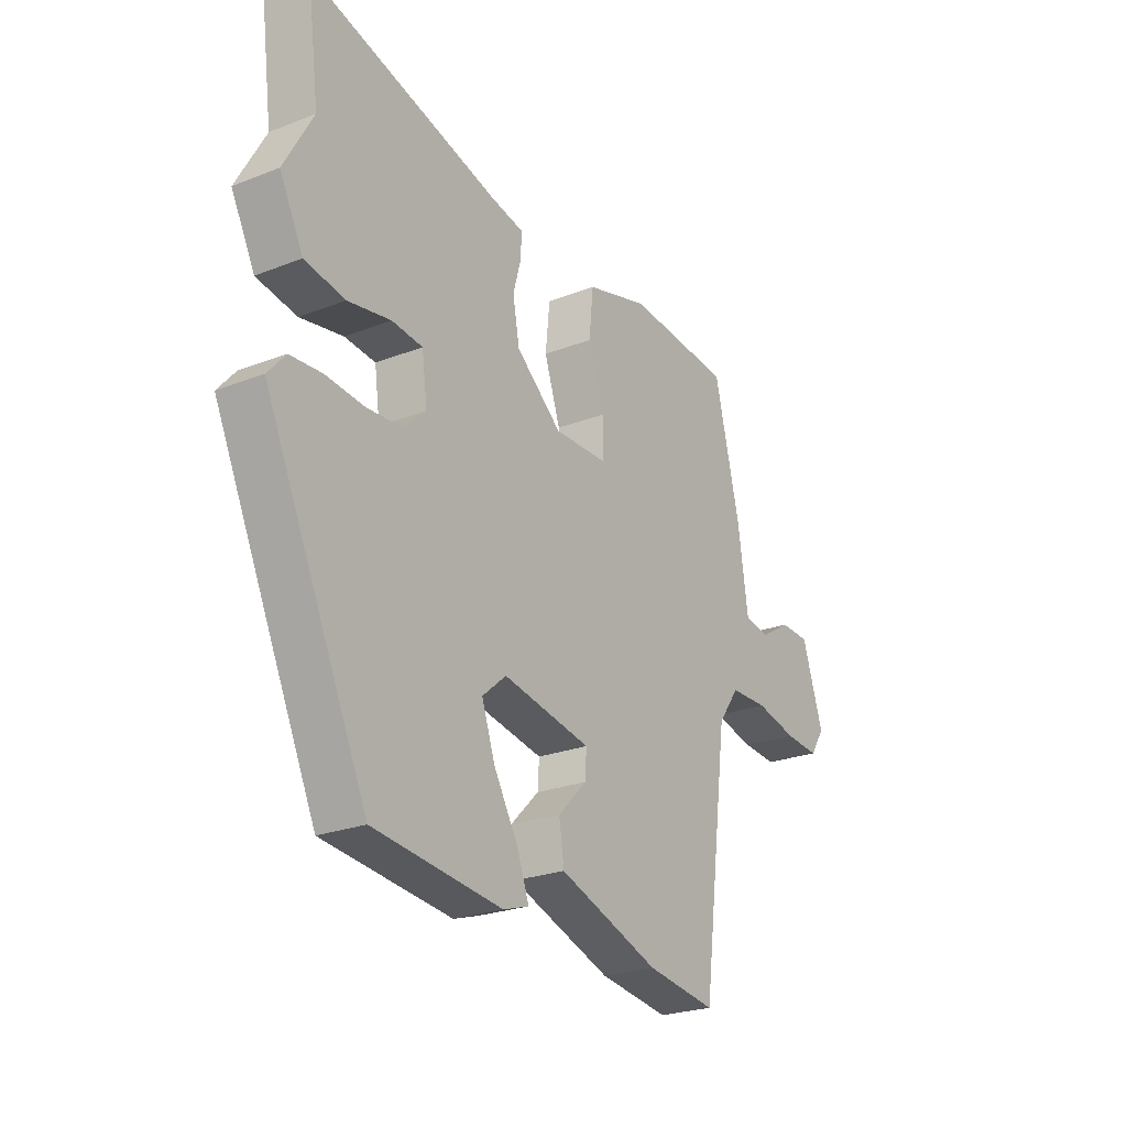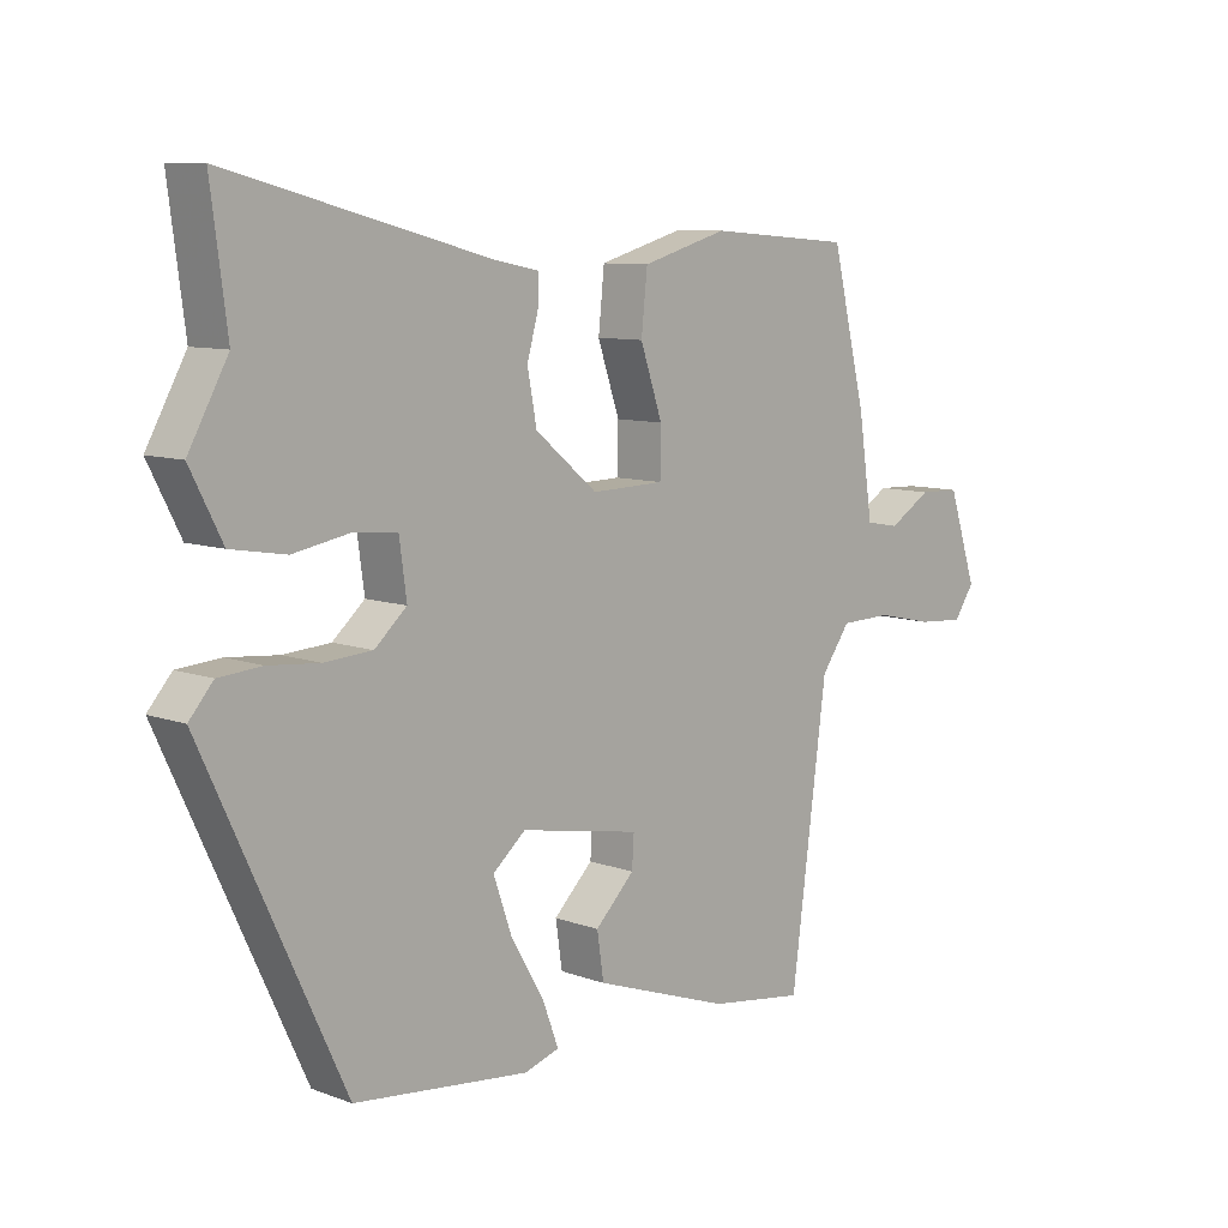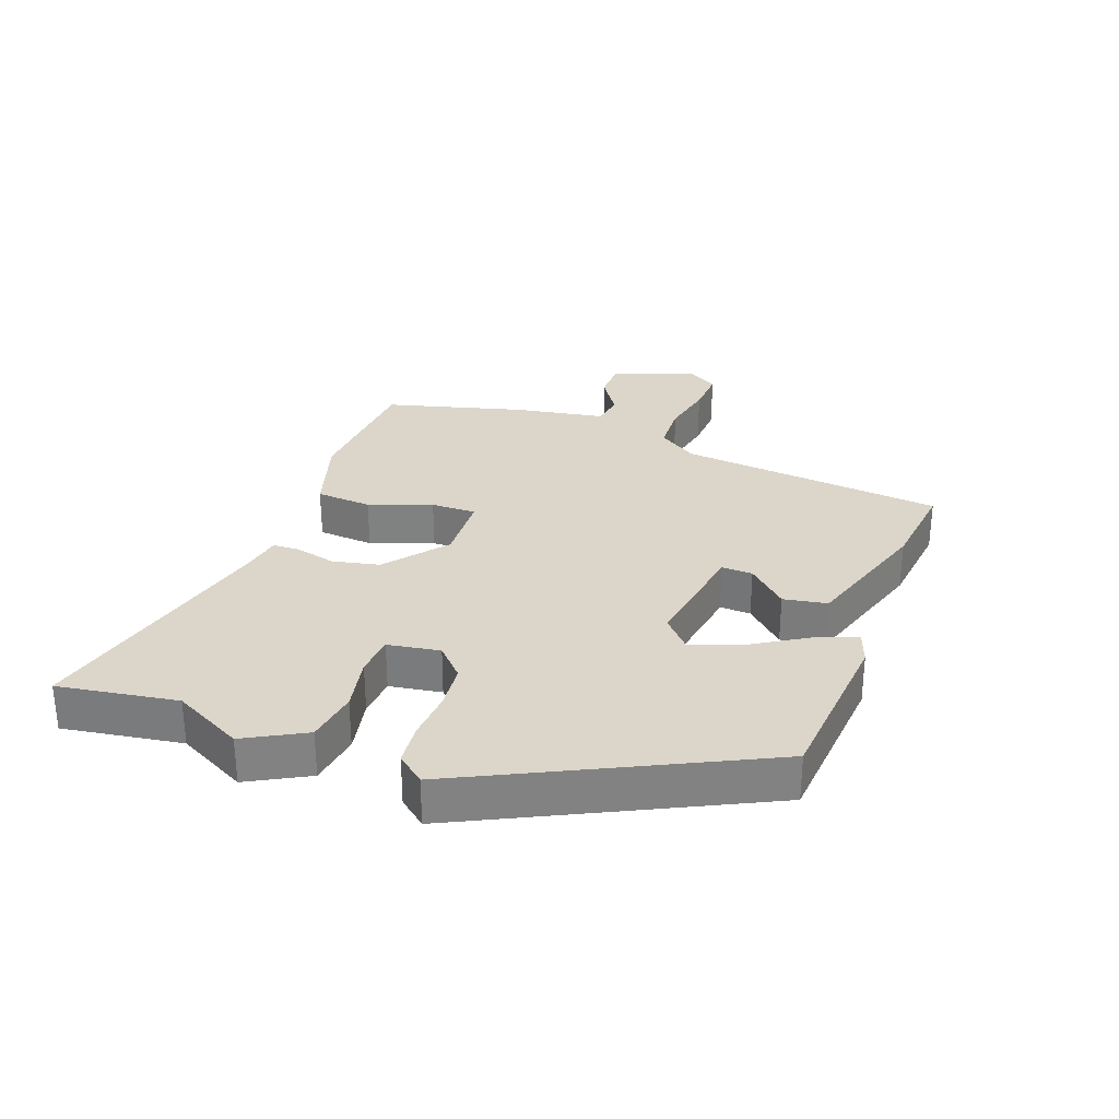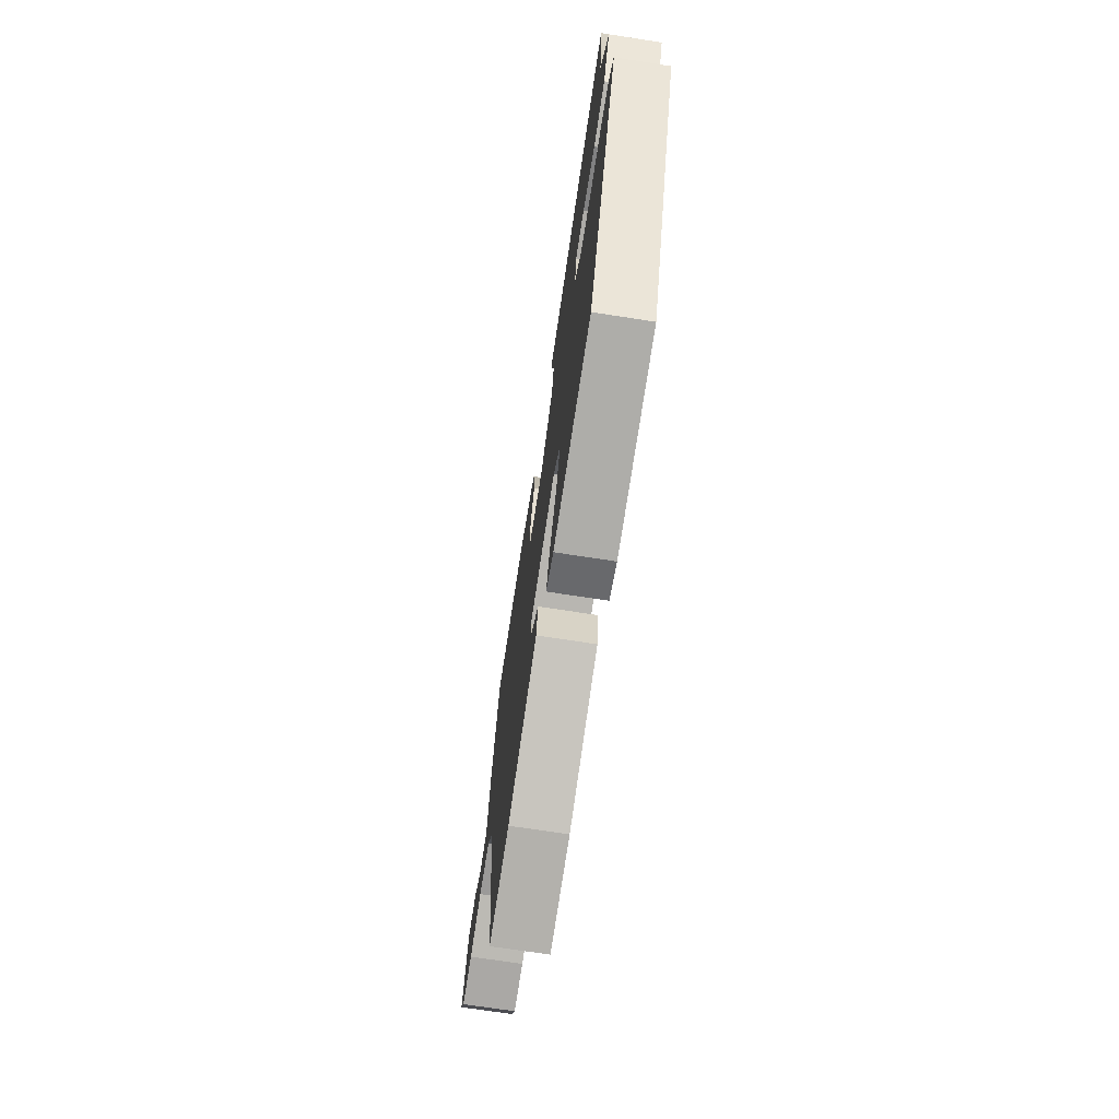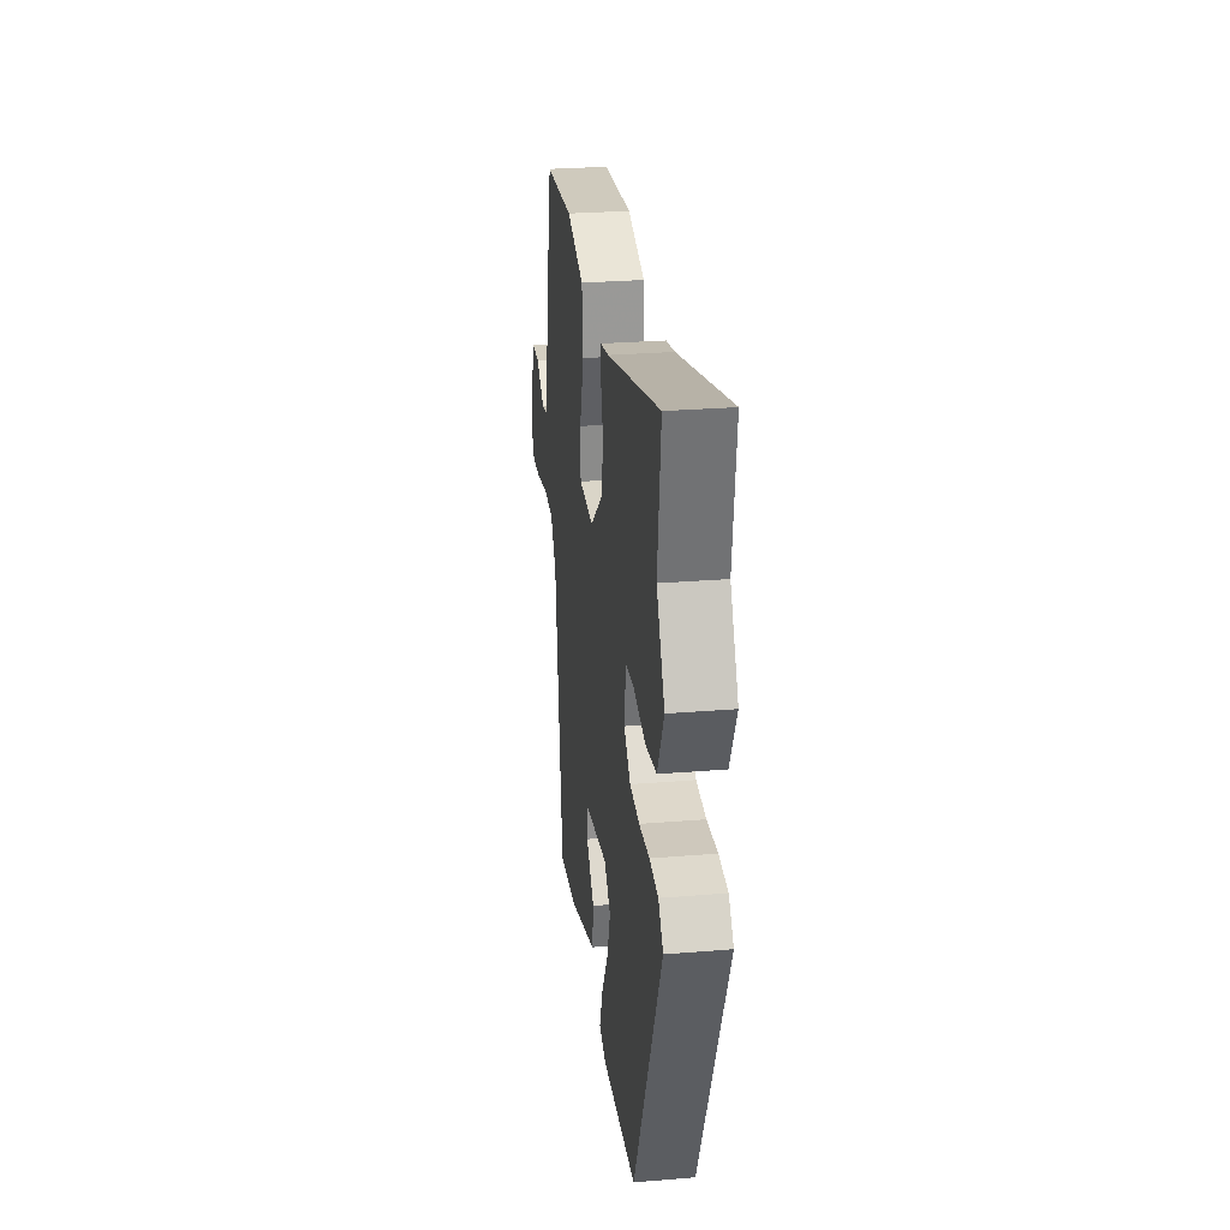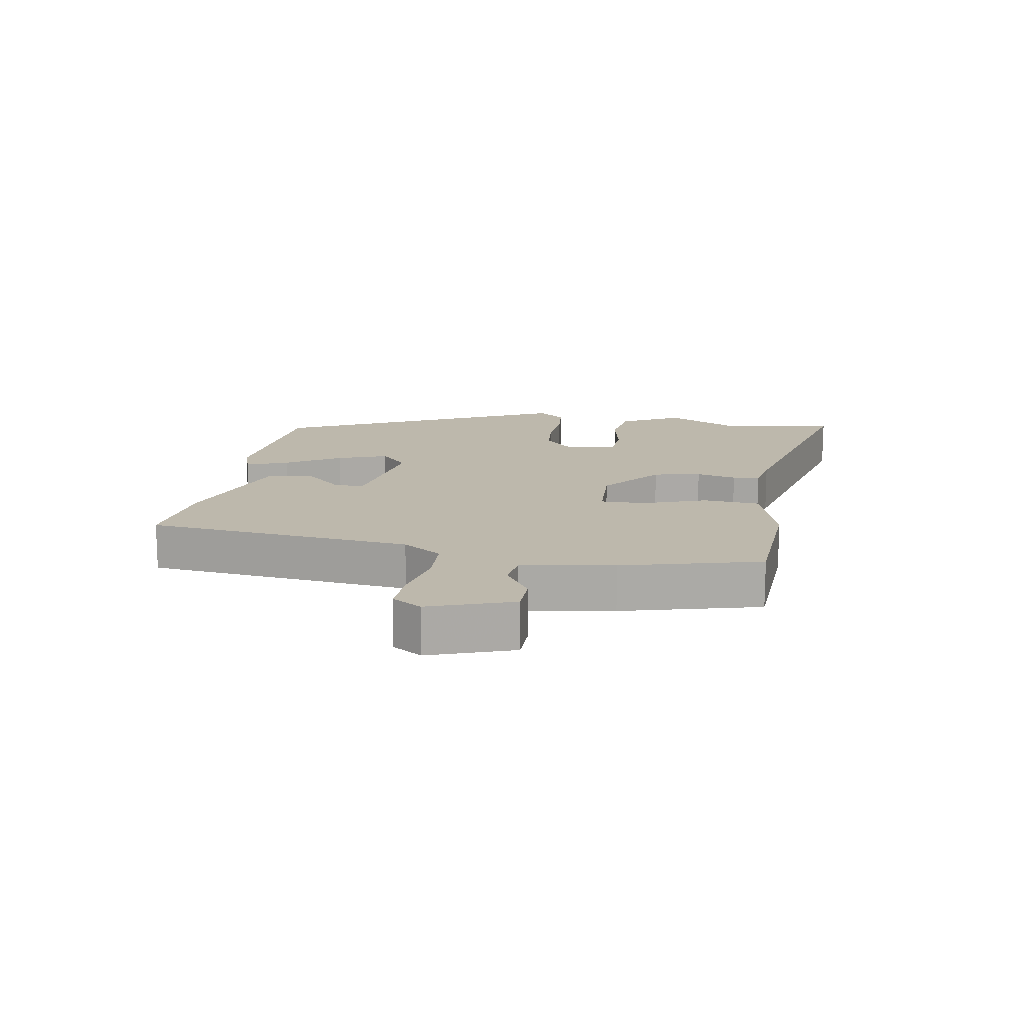
<metadata>
{"format":"obj","ext":"obj","renderer":"f3d","projection":"perspective","resolution":1024,"background":"white","views":[{"elev":-24.5,"azim":122.6,"up":"+Z"},{"elev":9.0,"azim":134.3,"up":"+Z"},{"elev":29.7,"azim":108.8,"up":"+Y"},{"elev":-71.0,"azim":81.2,"up":"+Z"},{"elev":27.5,"azim":82.8,"up":"+Z"},{"elev":14.7,"azim":-81.6,"up":"+Y"}]}
</metadata>
<code>
v 0.507 0.07 0.557
v 0.483 0.07 0.372
v 0.542 0.07 0.265
v 0.494 0.07 0.171
v 0.412 0.07 0.157
v 0.325 0.07 0.173
v 0.262 0.07 0.167
v 0.251 0.07 0.086
v 0.299 0.07 0.043
v 0.37 0.07 0.038
v 0.447 0.07 0.045
v 0.512 0.07 0.04
v 0.548 0.07 -0.002
v 0.339 0.07 -0.453
v 0.077 0.07 -0.481
v 0.025 0.07 -0.464
v 0.049 0.07 -0.399
v 0.099 0.07 -0.313
v 0.126 0.07 -0.235
v 0.077 0.07 -0.193
v -0.103 0.07 -0.226
v -0.1 0.07 -0.274
v -0.041 0.07 -0.333
v -0.051 0.07 -0.401
v -0.256 0.07 -0.472
v -0.399 0.07 -0.492
v -0.453 0.07 -0.08
v -0.496 0.07 -0.02
v -0.573 0.07 -0.018
v -0.658 0.07 -0.037
v -0.728 0.07 -0.042
v -0.758 0.07 0.003
v -0.715 0.07 0.134
v -0.654 0.07 0.136
v -0.591 0.07 0.097
v -0.54 0.07 0.106
v -0.519 0.07 0.249
v -0.467 0.07 0.464
v -0.252 0.07 0.481
v -0.124 0.07 0.444
v -0.115 0.07 0.357
v -0.148 0.07 0.259
v -0.147 0.07 0.189
v -0.038 0.07 0.186
v 0.055 0.07 0.263
v 0.069 0.07 0.337
v 0.052 0.07 0.399
v 0.052 0.07 0.441
v 0.117 0.07 0.454
v 0.507 0 0.557
v 0.483 0 0.372
v 0.542 0 0.265
v 0.494 0 0.171
v 0.412 0 0.157
v 0.325 0 0.173
v 0.262 0 0.167
v 0.251 0 0.086
v 0.299 0 0.043
v 0.37 0 0.038
v 0.447 0 0.045
v 0.512 0 0.04
v 0.548 0 -0.002
v 0.339 0 -0.453
v 0.077 0 -0.481
v 0.025 0 -0.464
v 0.049 0 -0.399
v 0.099 0 -0.313
v 0.126 0 -0.235
v 0.077 0 -0.193
v -0.103 0 -0.226
v -0.1 0 -0.274
v -0.041 0 -0.333
v -0.051 0 -0.401
v -0.256 0 -0.472
v -0.399 0 -0.492
v -0.453 0 -0.08
v -0.496 0 -0.02
v -0.573 0 -0.018
v -0.658 0 -0.037
v -0.728 0 -0.042
v -0.758 0 0.003
v -0.715 0 0.134
v -0.654 0 0.136
v -0.591 0 0.097
v -0.54 0 0.106
v -0.519 0 0.249
v -0.467 0 0.464
v -0.252 0 0.481
v -0.124 0 0.444
v -0.115 0 0.357
v -0.148 0 0.259
v -0.147 0 0.189
v -0.038 0 0.186
v 0.055 0 0.263
v 0.069 0 0.337
v 0.052 0 0.399
v 0.052 0 0.441
v 0.117 0 0.454
f 46 47 48 49
f 49 1 2
f 46 49 2
f 45 46 2
f 2 3 4
f 45 2 4
f 44 45 4
f 43 44 4
f 40 41 42
f 39 40 42
f 38 39 42
f 37 38 42
f 36 37 42
f 36 42 43
f 33 34 35
f 32 33 35
f 31 32 35
f 30 31 35
f 29 30 35
f 28 29 35 36
f 27 28 36 43
f 25 26 27
f 24 25 27
f 23 24 27
f 22 23 27
f 21 22 27 43
f 16 17 18
f 15 16 18
f 14 15 18
f 13 14 18
f 12 13 18
f 11 12 18
f 10 11 18
f 9 10 18 19
f 8 9 19 20
f 4 5 6
f 43 4 6
f 43 6 7
f 20 21 43
f 8 20 43
f 7 8 43
f 98 97 96 95
f 51 50 98
f 51 98 95
f 51 95 94
f 53 52 51
f 53 51 94
f 53 94 93
f 53 93 92
f 91 90 89
f 91 89 88
f 91 88 87
f 91 87 86
f 91 86 85
f 92 91 85
f 84 83 82
f 84 82 81
f 84 81 80
f 84 80 79
f 84 79 78
f 85 84 78 77
f 92 85 77 76
f 76 75 74
f 76 74 73
f 76 73 72
f 76 72 71
f 92 76 71 70
f 67 66 65
f 67 65 64
f 67 64 63
f 67 63 62
f 67 62 61
f 67 61 60
f 67 60 59
f 68 67 59 58
f 69 68 58 57
f 55 54 53
f 55 53 92
f 56 55 92
f 92 70 69
f 92 69 57
f 92 57 56
f 1 50 51 2
f 2 51 52 3
f 3 52 53 4
f 4 53 54 5
f 5 54 55 6
f 6 55 56 7
f 7 56 57 8
f 8 57 58 9
f 9 58 59 10
f 10 59 60 11
f 11 60 61 12
f 12 61 62 13
f 13 62 63 14
f 14 63 64 15
f 15 64 65 16
f 16 65 66 17
f 17 66 67 18
f 18 67 68 19
f 19 68 69 20
f 20 69 70 21
f 21 70 71 22
f 22 71 72 23
f 23 72 73 24
f 24 73 74 25
f 25 74 75 26
f 26 75 76 27
f 27 76 77 28
f 28 77 78 29
f 29 78 79 30
f 30 79 80 31
f 31 80 81 32
f 32 81 82 33
f 33 82 83 34
f 34 83 84 35
f 35 84 85 36
f 36 85 86 37
f 37 86 87 38
f 38 87 88 39
f 39 88 89 40
f 40 89 90 41
f 41 90 91 42
f 42 91 92 43
f 43 92 93 44
f 44 93 94 45
f 45 94 95 46
f 46 95 96 47
f 47 96 97 48
f 48 97 98 49
f 49 98 50 1

</code>
